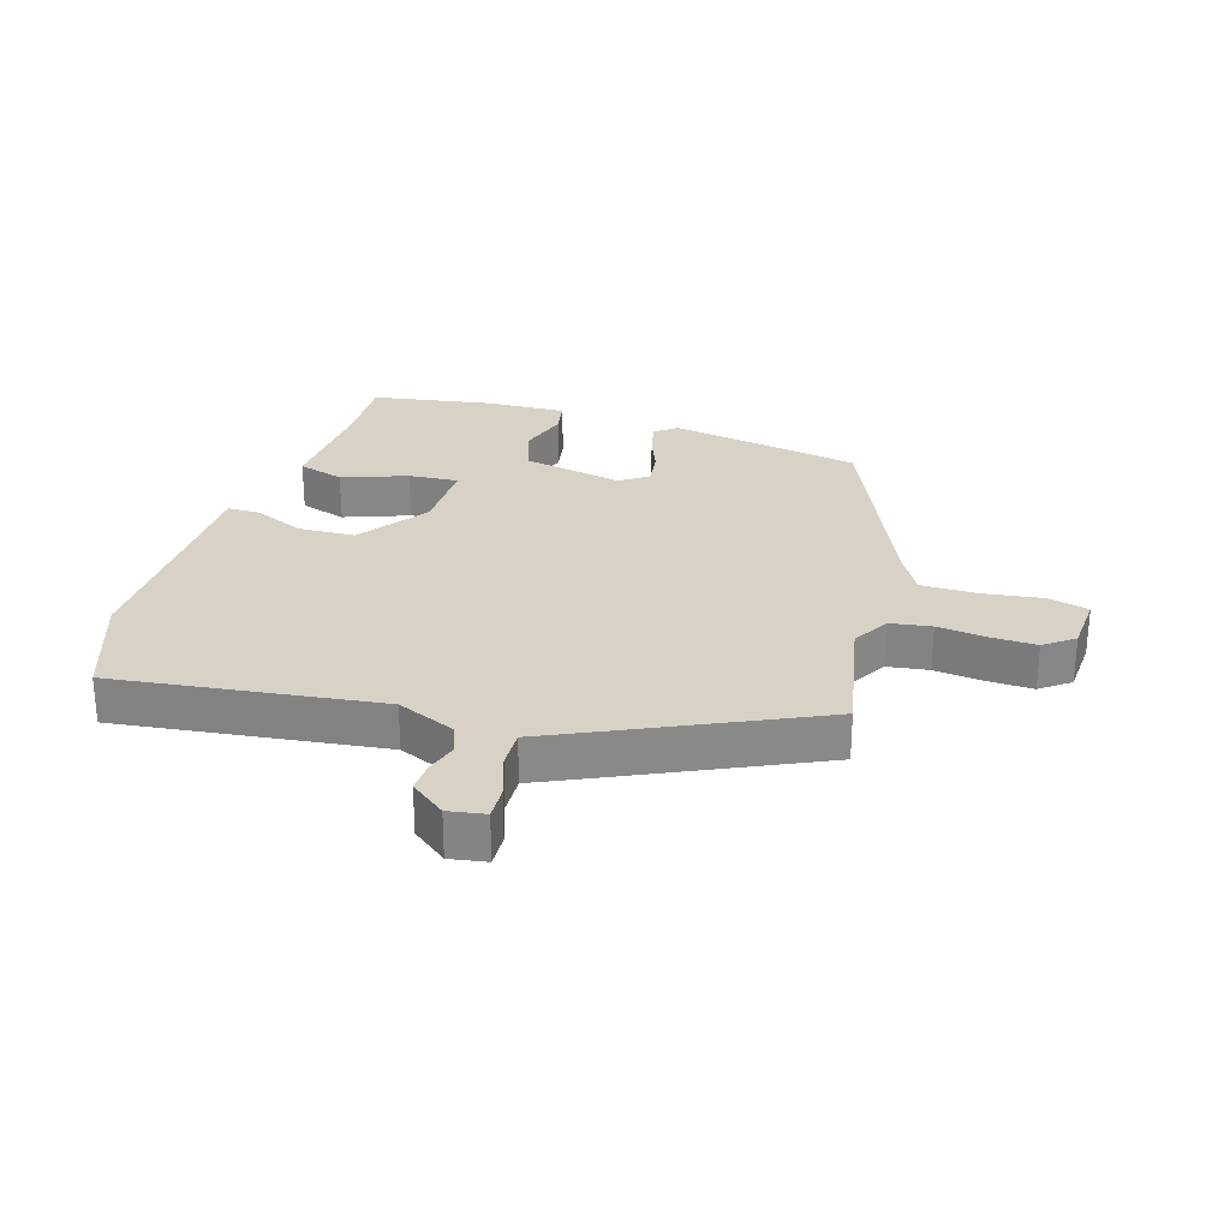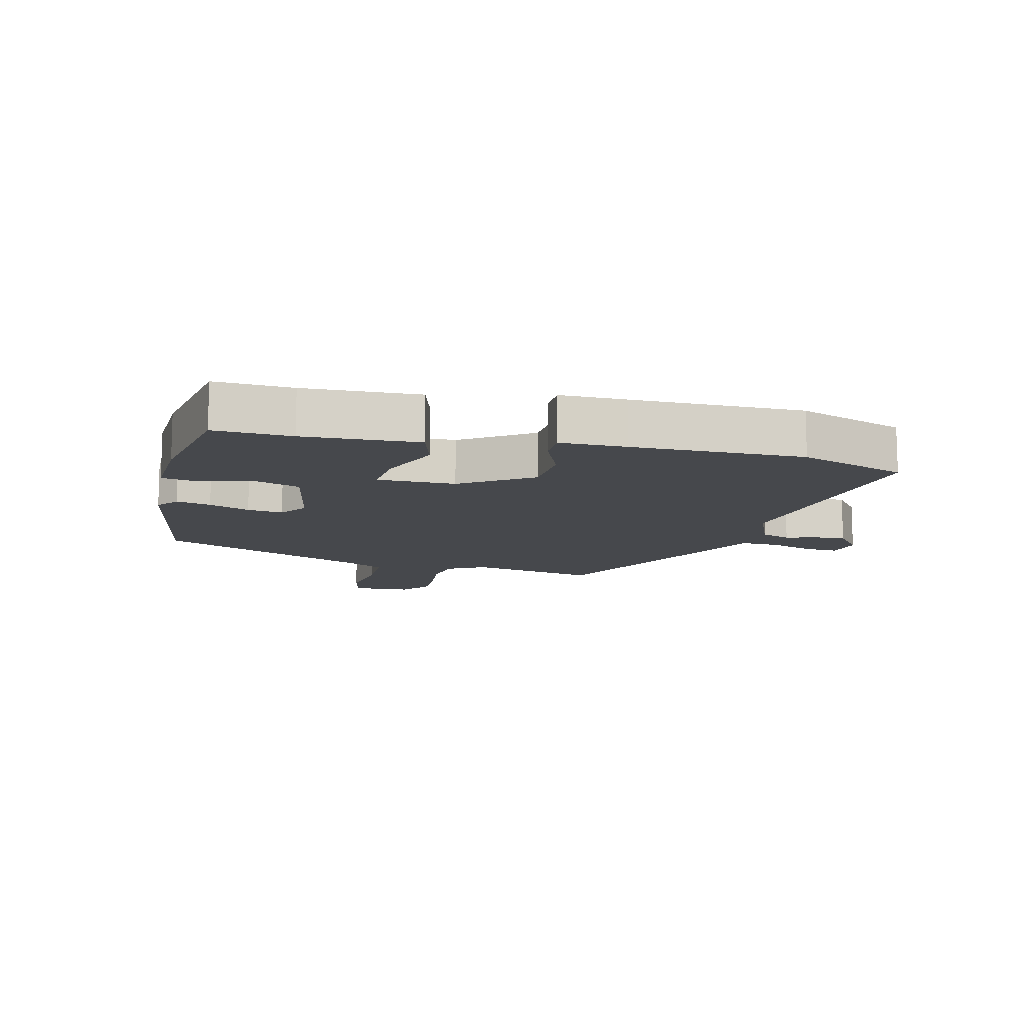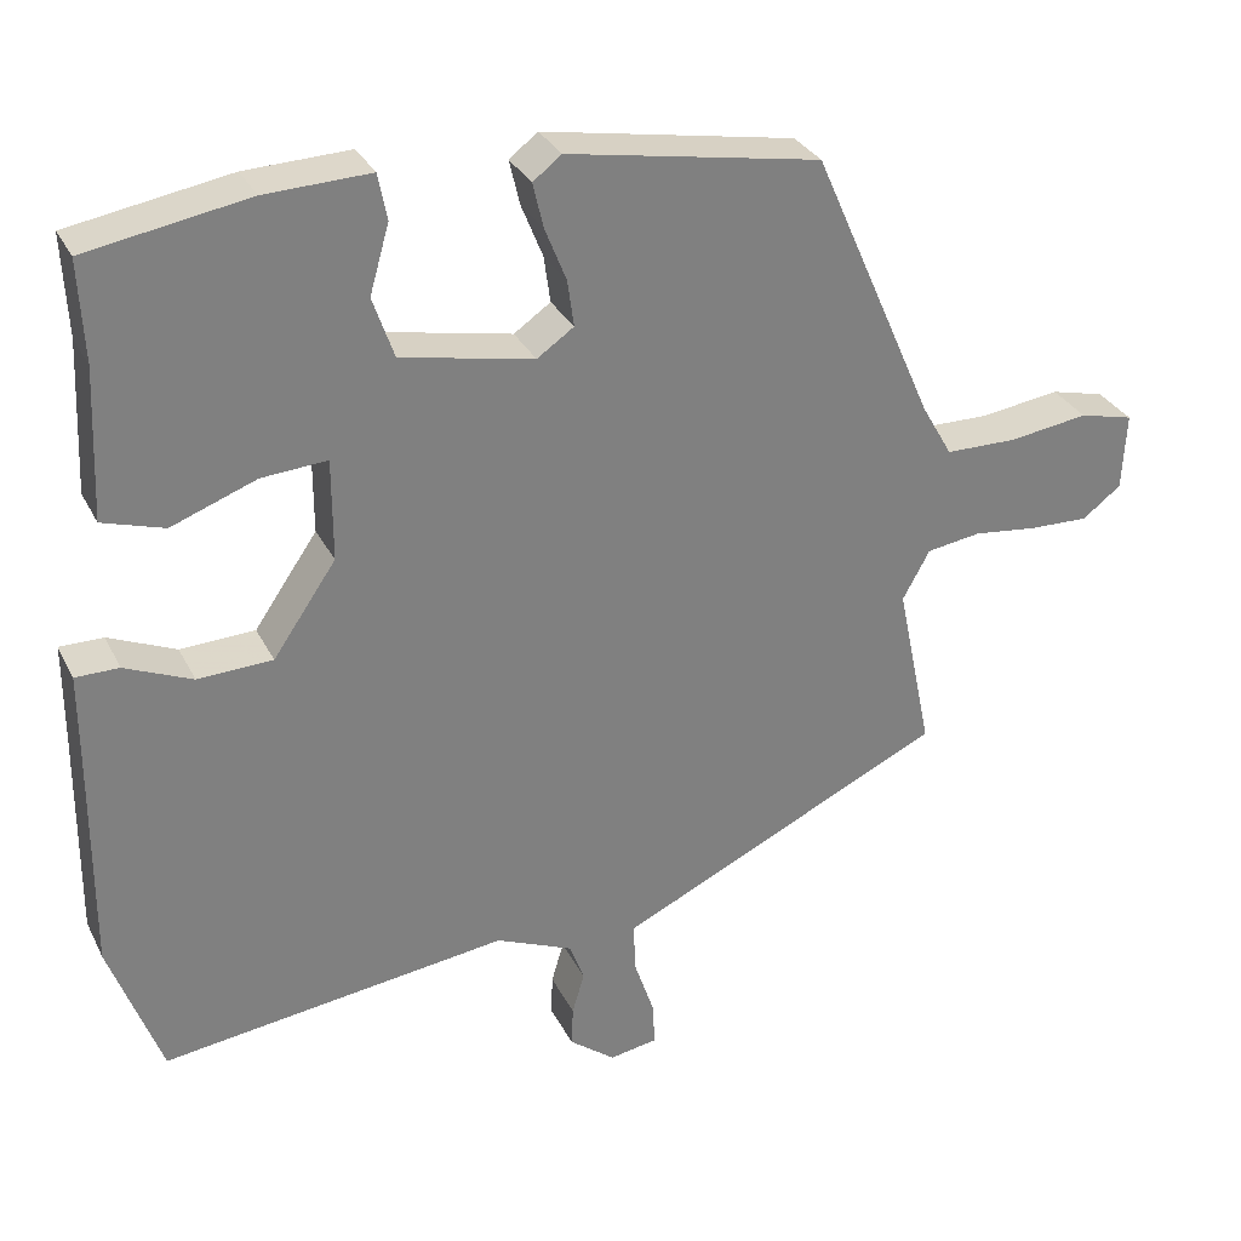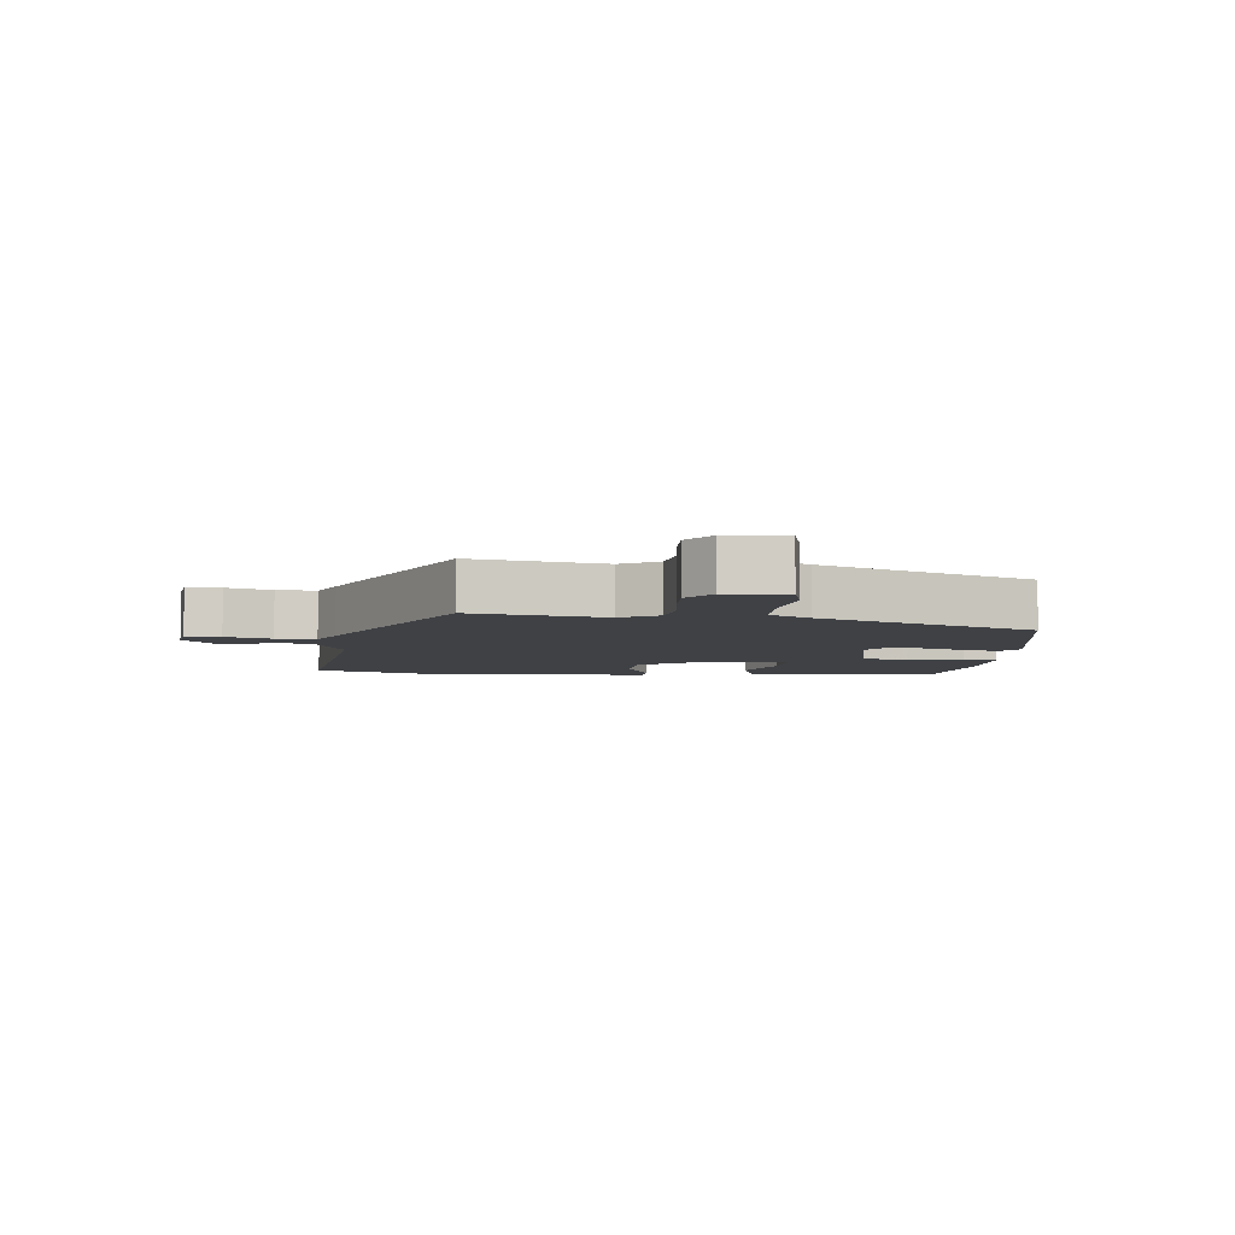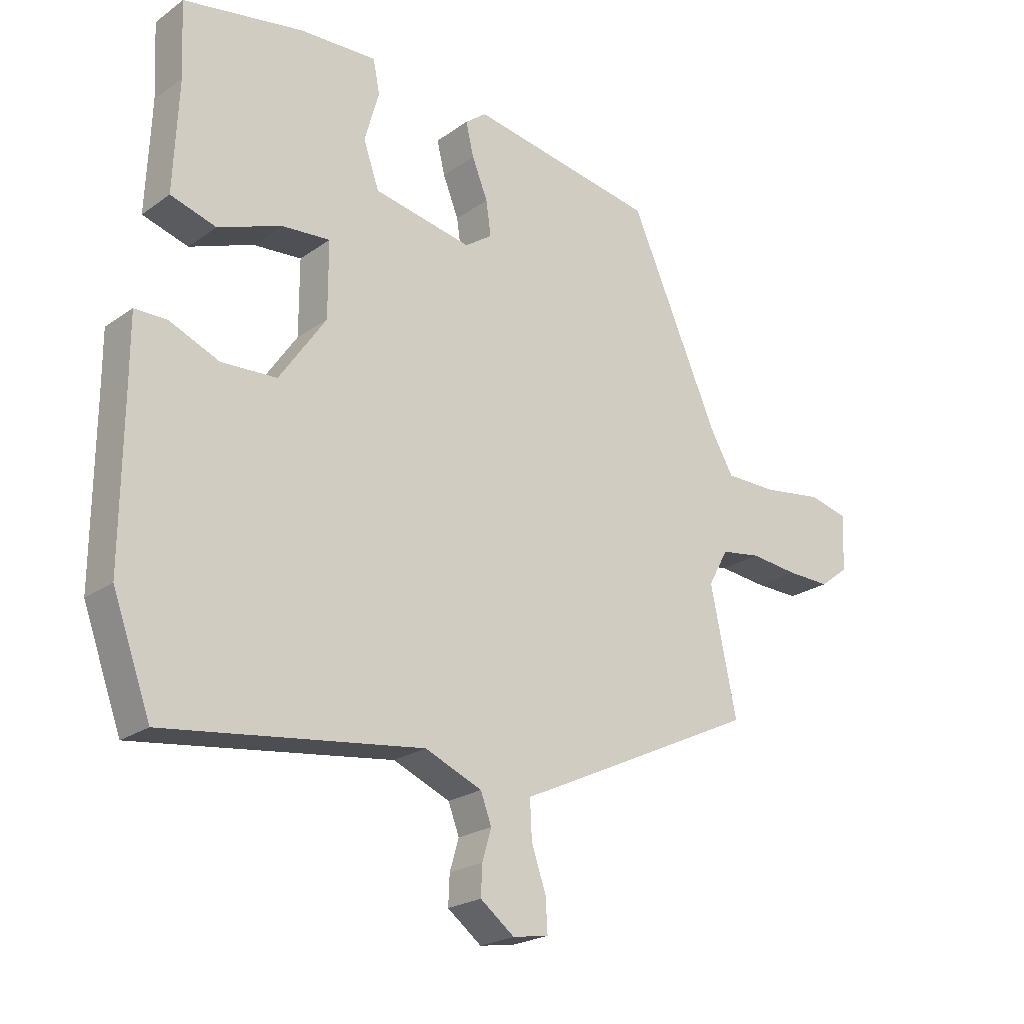
<metadata>
{"format":"obj","ext":"obj","renderer":"f3d","projection":"perspective","resolution":1024,"background":"white","views":[{"elev":27.4,"azim":-162.6,"up":"+Y"},{"elev":-11.5,"azim":75.9,"up":"+Y"},{"elev":30.7,"azim":157.1,"up":"+Z"},{"elev":-5.5,"azim":-94.8,"up":"+Y"},{"elev":-22.4,"azim":140.5,"up":"+Z"}]}
</metadata>
<code>
v -0.343 0.07 0.468
v -0.034 0.07 0.523
v 0.001 0.07 0.496
v -0.012 0.07 0.441
v -0.038 0.07 0.376
v -0.046 0.07 0.319
v -0.001 0.07 0.288
v 0.161 0.07 0.32
v 0.187 0.07 0.395
v 0.163 0.07 0.479
v 0.174 0.07 0.535
v 0.302 0.07 0.53
v 0.499 0.07 0.496
v 0.493 0.07 0.373
v 0.501 0.07 0.19
v 0.426 0.07 0.167
v 0.322 0.07 0.206
v 0.242 0.07 0.212
v 0.242 0.07 0.088
v 0.319 0.07 -0.024
v 0.41 0.07 -0.028
v 0.492 0.07 0.007
v 0.545 0.07 0.007
v 0.545 0.07 -0.098
v 0.547 0.07 -0.371
v 0.484 0.07 -0.544
v 0.061 0.07 -0.489
v -0.033 0.07 -0.529
v -0.051 0.07 -0.577
v -0.036 0.07 -0.628
v -0.034 0.07 -0.677
v -0.09 0.07 -0.72
v -0.149 0.07 -0.71
v -0.146 0.07 -0.656
v -0.122 0.07 -0.585
v -0.119 0.07 -0.523
v -0.177 0.07 -0.496
v -0.52 0.07 -0.333
v -0.477 0.07 -0.126
v -0.51 0.07 -0.066
v -0.576 0.07 -0.056
v -0.655 0.07 -0.065
v -0.727 0.07 -0.067
v -0.774 0.07 -0.031
v -0.779 0.07 0.063
v -0.713 0.07 0.079
v -0.616 0.07 0.065
v -0.529 0.07 0.066
v -0.492 0.07 0.13
v -0.343 0 0.468
v -0.034 0 0.523
v 0.001 0 0.496
v -0.012 0 0.441
v -0.038 0 0.376
v -0.046 0 0.319
v -0.001 0 0.288
v 0.161 0 0.32
v 0.187 0 0.395
v 0.163 0 0.479
v 0.174 0 0.535
v 0.302 0 0.53
v 0.499 0 0.496
v 0.493 0 0.373
v 0.501 0 0.19
v 0.426 0 0.167
v 0.322 0 0.206
v 0.242 0 0.212
v 0.242 0 0.088
v 0.319 0 -0.024
v 0.41 0 -0.028
v 0.492 0 0.007
v 0.545 0 0.007
v 0.545 0 -0.098
v 0.547 0 -0.371
v 0.484 0 -0.544
v 0.061 0 -0.489
v -0.033 0 -0.529
v -0.051 0 -0.577
v -0.036 0 -0.628
v -0.034 0 -0.677
v -0.09 0 -0.72
v -0.149 0 -0.71
v -0.146 0 -0.656
v -0.122 0 -0.585
v -0.119 0 -0.523
v -0.177 0 -0.496
v -0.52 0 -0.333
v -0.477 0 -0.126
v -0.51 0 -0.066
v -0.576 0 -0.056
v -0.655 0 -0.065
v -0.727 0 -0.067
v -0.774 0 -0.031
v -0.779 0 0.063
v -0.713 0 0.079
v -0.616 0 0.065
v -0.529 0 0.066
v -0.492 0 0.13
f 44 45 46 47
f 44 47 48
f 41 42 43 44
f 41 44 48
f 40 41 48 49
f 36 37 38 39
f 36 39 40 49
f 32 33 34 35
f 32 35 36
f 29 30 31 32
f 29 32 36
f 28 29 36 49
f 24 25 26 27
f 21 22 23 24
f 20 21 24 27
f 19 20 27 28
f 14 15 16 17
f 14 17 18
f 13 14 18
f 12 13 18
f 9 10 11 12
f 8 9 12 18
f 7 8 18 19
f 2 3 4 5
f 2 5 6
f 1 2 6
f 7 19 28 49
f 1 6 7 49
f 96 95 94 93
f 97 96 93
f 93 92 91 90
f 97 93 90
f 98 97 90 89
f 88 87 86 85
f 98 89 88 85
f 84 83 82 81
f 85 84 81
f 81 80 79 78
f 85 81 78
f 98 85 78 77
f 76 75 74 73
f 73 72 71 70
f 76 73 70 69
f 77 76 69 68
f 66 65 64 63
f 67 66 63
f 67 63 62
f 67 62 61
f 61 60 59 58
f 67 61 58 57
f 68 67 57 56
f 54 53 52 51
f 55 54 51
f 55 51 50
f 98 77 68 56
f 98 56 55 50
f 1 50 51 2
f 2 51 52 3
f 3 52 53 4
f 4 53 54 5
f 5 54 55 6
f 6 55 56 7
f 7 56 57 8
f 8 57 58 9
f 9 58 59 10
f 10 59 60 11
f 11 60 61 12
f 12 61 62 13
f 13 62 63 14
f 14 63 64 15
f 15 64 65 16
f 16 65 66 17
f 17 66 67 18
f 18 67 68 19
f 19 68 69 20
f 20 69 70 21
f 21 70 71 22
f 22 71 72 23
f 23 72 73 24
f 24 73 74 25
f 25 74 75 26
f 26 75 76 27
f 27 76 77 28
f 28 77 78 29
f 29 78 79 30
f 30 79 80 31
f 31 80 81 32
f 32 81 82 33
f 33 82 83 34
f 34 83 84 35
f 35 84 85 36
f 36 85 86 37
f 37 86 87 38
f 38 87 88 39
f 39 88 89 40
f 40 89 90 41
f 41 90 91 42
f 42 91 92 43
f 43 92 93 44
f 44 93 94 45
f 45 94 95 46
f 46 95 96 47
f 47 96 97 48
f 48 97 98 49
f 49 98 50 1

</code>
